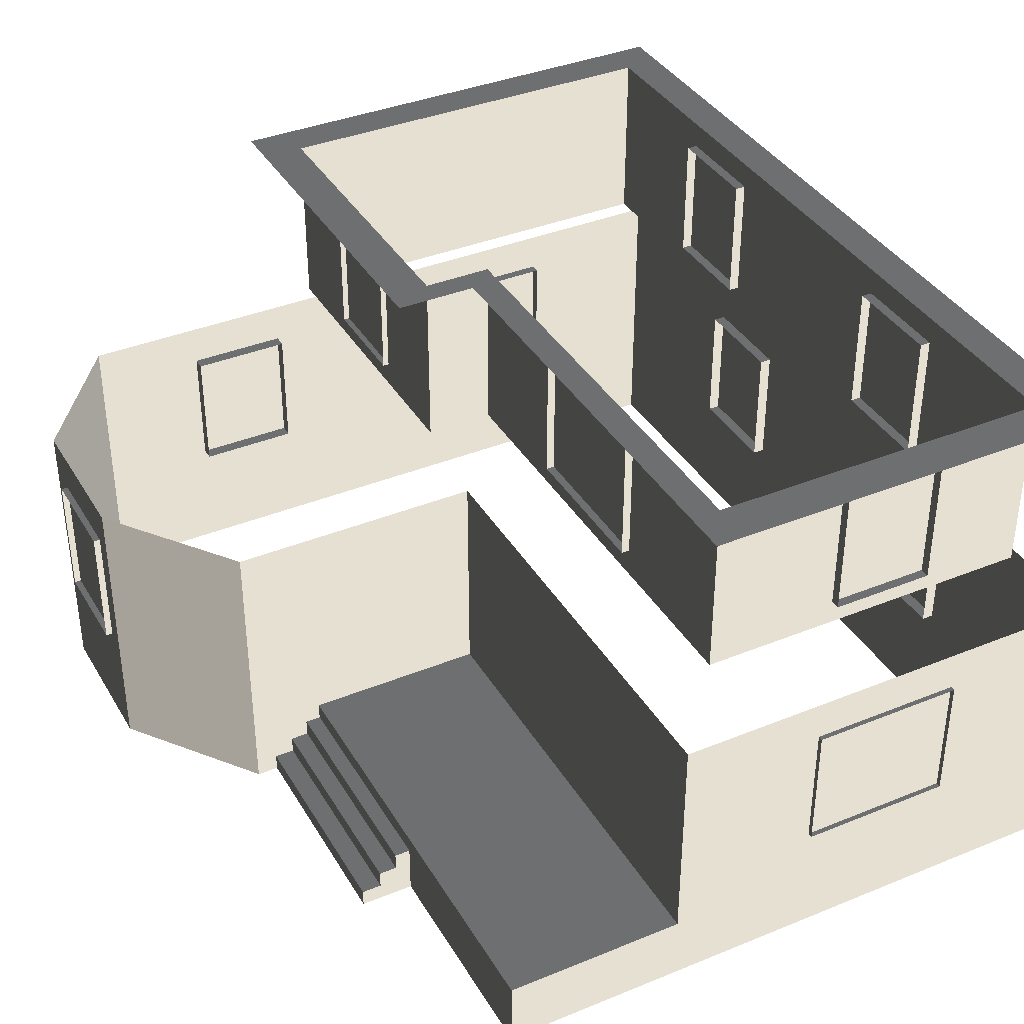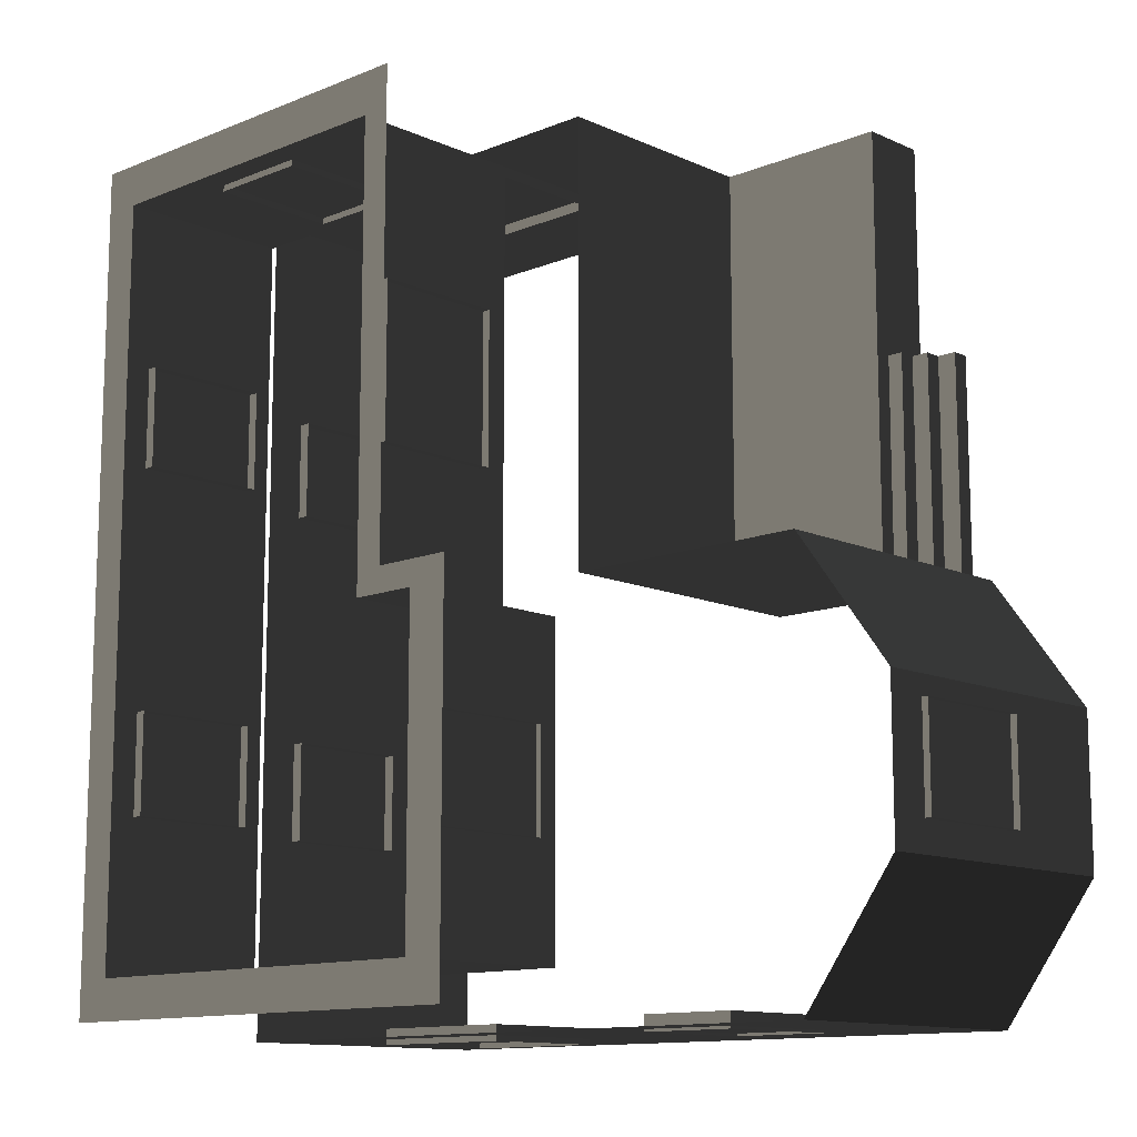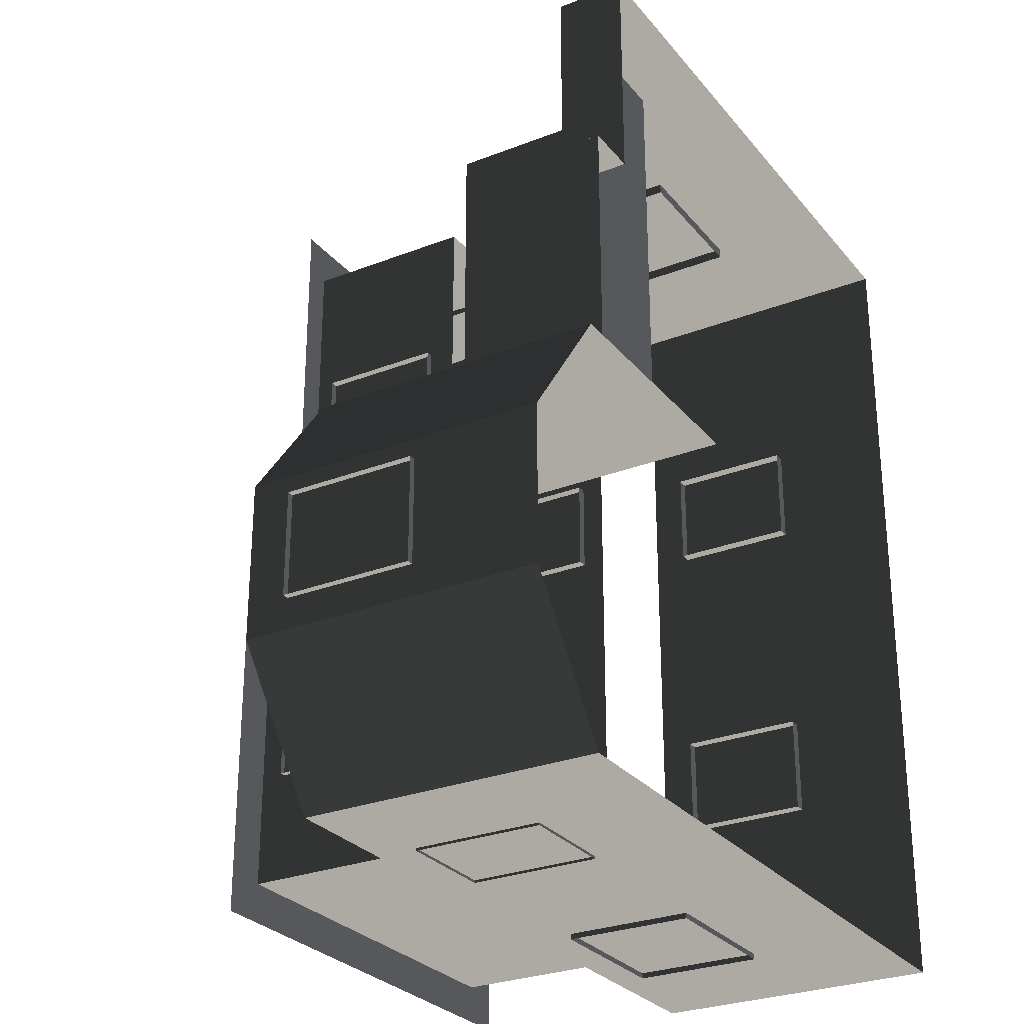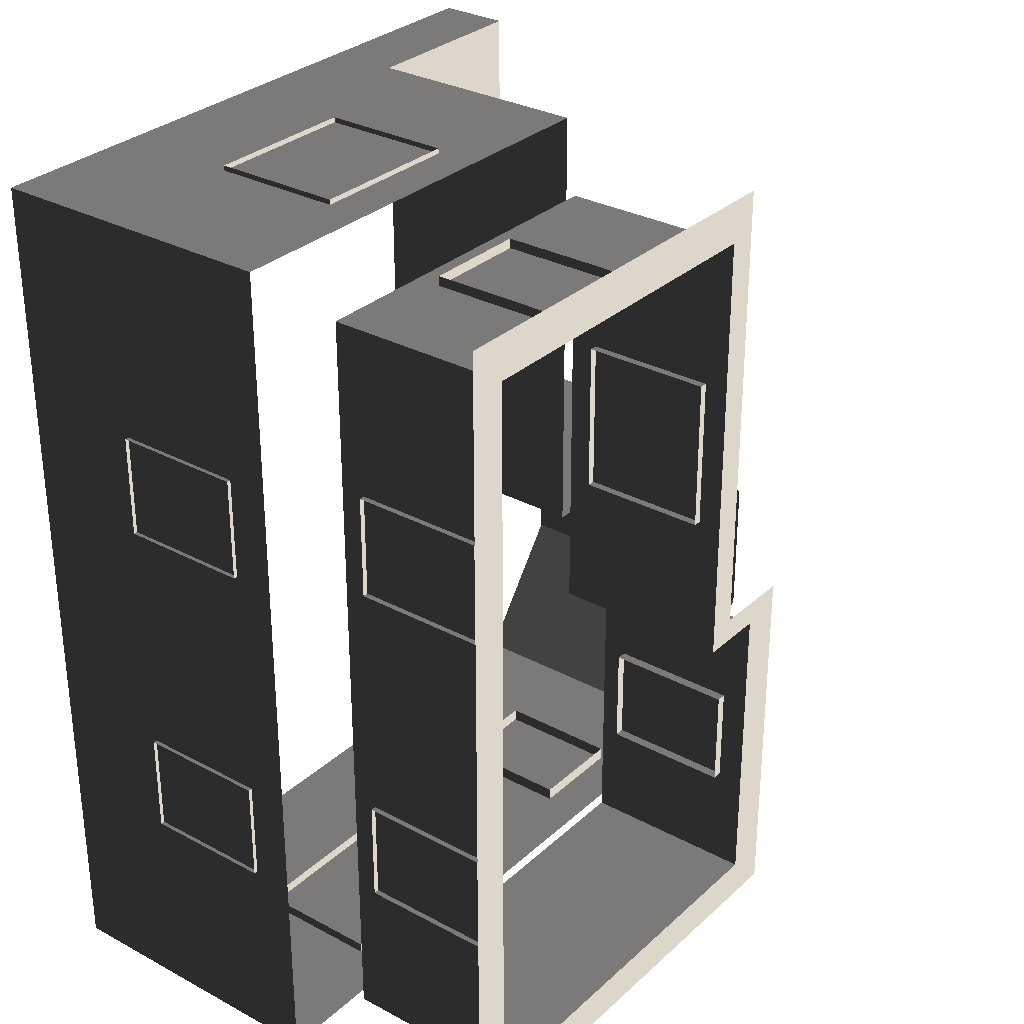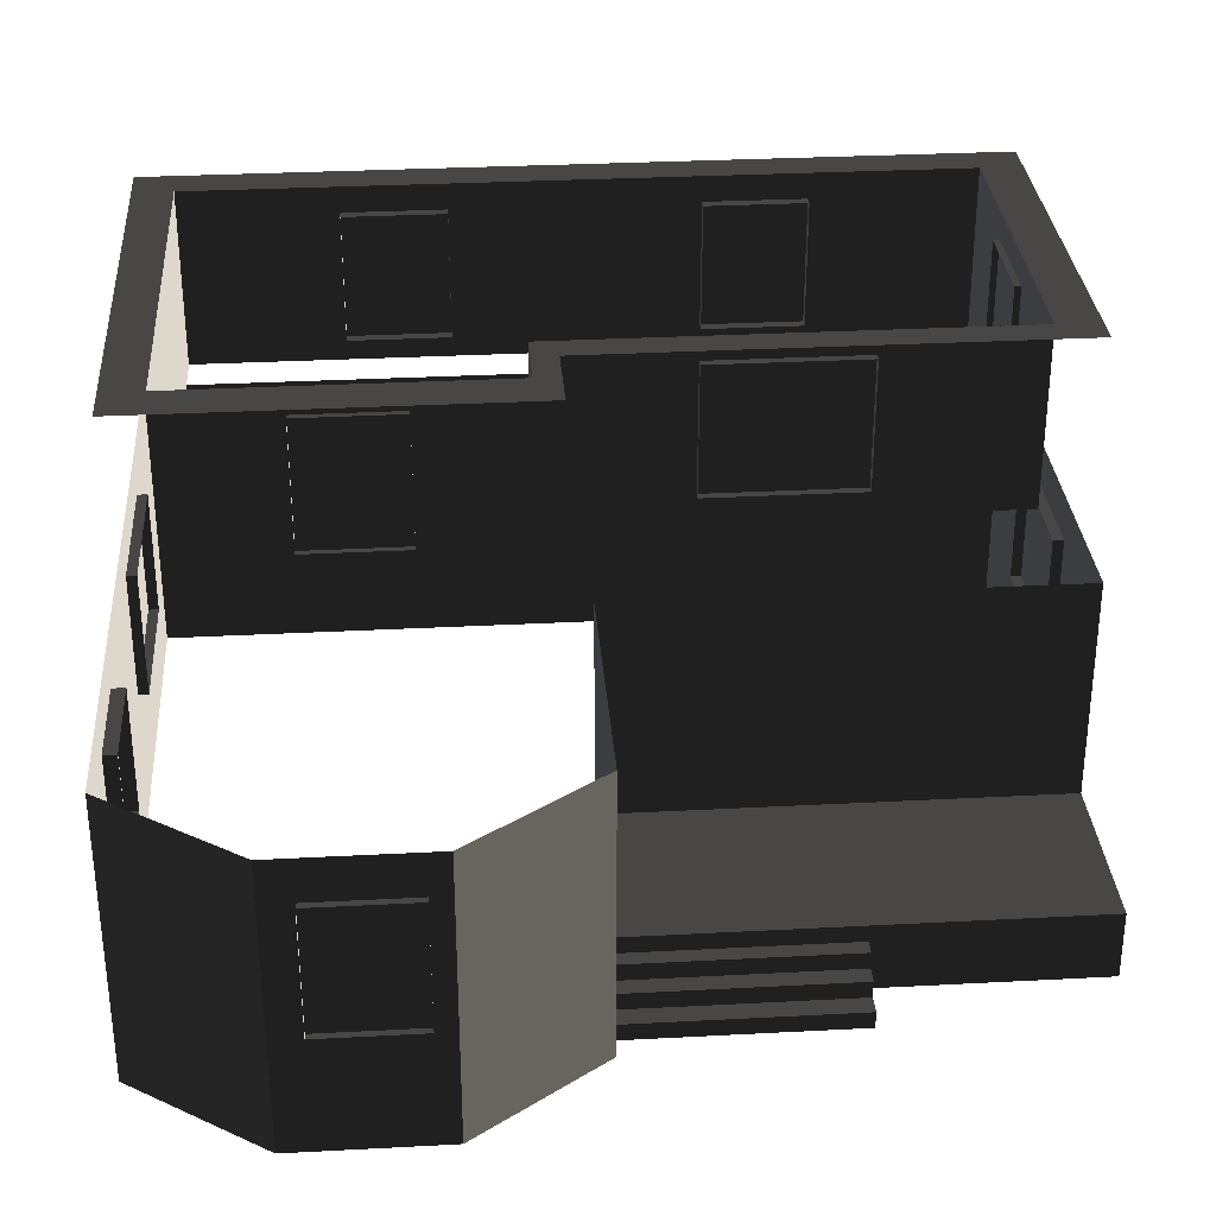
<metadata>
{"format":"obj","ext":"obj","renderer":"f3d","projection":"perspective","resolution":1024,"background":"white","views":[{"elev":37.7,"azim":152.5,"up":"+Z"},{"elev":-12.3,"azim":43.6,"up":"+Y"},{"elev":-28.0,"azim":120.7,"up":"+Y"},{"elev":30.6,"azim":-52.2,"up":"+Y"},{"elev":31.4,"azim":85.7,"up":"+Z"}]}
</metadata>
<code>
v -0.4639 -2.225 1.368
v -0.4639 -2.225 3.439
v -0.4639 2.923 3.439
v -0.4639 2.923 1.368
v 0.124 3.511 -1.769
v 0.124 3.511 0.8189
v -4.992 3.511 0.8189
v -4.992 3.511 -1.769
v -4.992 3.511 -2.561
v 0.124 3.511 -2.561
v 2.205 3.511 -1.769
v 2.205 3.511 -2.561
v 0.124 3.511 -1.769
v 2.205 3.511 -1.769
v 2.205 0.9373 -1.769
v 2.205 -1.637 -1.769
v 0.124 -1.637 -1.769
v -4.405 2.923 3.439
v -4.838 3.409 3.439
v -4.838 -6.296 3.439
v -4.405 -5.837 3.439
v 0.797 -6.296 3.439
v 0.3149 -5.837 3.439
v 0.797 -1.942 3.439
v 0.3149 -2.225 3.439
v -0.1329 -1.942 3.439
v -0.4639 -2.225 3.439
v -0.1329 3.409 3.439
v -0.4639 2.923 3.439
v -4.405 2.923 1.368
v -4.405 2.923 3.439
v -4.405 -5.837 3.439
v -4.405 -5.837 1.368
v 2.205 0.9373 -1.967
v 2.384 0.9373 -1.967
v 2.384 -1.637 -1.967
v 2.205 -1.637 -1.967
v -4.992 3.511 -1.769
v -4.992 3.511 0.8189
v -4.993 -6.425 0.8189
v -4.993 -6.425 -1.769
v -4.993 -6.425 -2.561
v -4.992 3.511 -2.561
v 2.205 0.9373 -1.769
v 2.205 0.9373 -1.967
v 2.205 -1.637 -1.967
v 2.205 -1.637 -1.769
v 2.205 3.511 -2.561
v 2.205 0.9373 -2.561
v 2.205 0.9373 -1.967
v 2.205 0.9373 -1.769
v 2.205 3.511 -1.769
v 2.384 0.9373 -2.165
v 2.589 0.9373 -2.165
v 2.589 -1.637 -2.165
v 2.384 -1.637 -2.165
v 2.384 0.9373 -1.967
v 2.384 0.9373 -2.165
v 2.384 -1.637 -2.165
v 2.384 -1.637 -1.967
v 2.589 0.9373 -2.165
v 2.589 0.9373 -2.363
v 2.589 -1.637 -2.363
v 2.589 -1.637 -2.165
v 2.815 0.9373 -2.363
v 2.815 0.9373 -2.561
v 2.815 -1.637 -2.561
v 2.815 -1.637 -2.363
v 2.589 0.9373 -2.363
v 2.815 0.9373 -2.363
v 2.815 -1.637 -2.363
v 2.589 -1.637 -2.363
v 2.205 0.9373 -1.967
v 2.205 0.9373 -2.561
v 2.384 0.9373 -2.561
v 2.589 0.9373 -2.561
v 2.384 0.9373 -2.165
v 2.589 0.9373 -2.363
v 2.815 0.9373 -2.561
v 2.384 0.9373 -1.967
v 2.589 0.9373 -2.165
v 2.815 0.9373 -2.363
v 3.059 -6.425 -1.769
v 3.059 -6.425 -2.561
v 0.124 -6.425 -2.561
v -4.993 -6.425 -2.561
v -4.993 -6.425 -1.769
v 3.059 -6.425 0.8189
v -4.993 -6.425 0.8189
v 3.059 -6.425 0.8189
v 4.187 -4.905 0.8189
v 4.187 -4.905 -1.769
v 3.059 -6.425 -1.769
v 4.187 -4.905 -2.561
v 3.059 -6.425 -2.561
v 0.124 -1.637 -2.561
v 3.059 -1.637 -2.561
v 3.059 -1.637 -1.769
v 0.124 -1.637 -1.769
v 0.124 -1.637 -1.769
v 3.059 -1.637 -1.769
v 3.059 -1.637 0.8189
v 0.124 -1.637 0.8189
v 4.187 -3.157 -1.769
v 4.187 -4.905 -1.769
v 4.187 -4.905 0.8189
v 4.187 -3.157 0.8189
v 4.187 -3.157 -2.561
v 4.187 -4.905 -2.561
v 3.059 -1.637 -2.561
v 4.187 -3.157 -2.561
v 4.187 -3.157 -1.769
v 3.059 -1.637 -1.769
v 4.187 -3.157 0.8189
v 3.059 -1.637 0.8189
v 0.3149 -5.837 1.368
v 0.3149 -5.837 3.439
v 0.3149 -2.225 3.439
v 0.3149 -2.225 1.368
v 0.3149 -2.225 1.368
v 0.3149 -2.225 3.439
v -0.4639 -2.225 3.439
v -0.4639 -2.225 1.368
v -0.4639 2.923 1.368
v -0.4639 2.923 3.439
v -4.405 2.923 3.439
v -4.405 2.923 1.368
v -4.405 -5.837 1.368
v -4.405 -5.837 3.439
v 0.3149 -5.837 3.439
v 0.3149 -5.837 1.368
v 0.124 -1.637 -1.769
v 0.124 -1.637 0.8189
v 0.124 3.511 0.8189
v 0.124 3.511 -1.769
v -2.136 3.569 0.3478
v -1.553 3.569 0.3478
v -1.553 3.388 0.3478
v -2.136 3.388 0.3478
v -2.719 3.569 0.3478
v -2.719 3.388 0.3478
v -1.553 3.569 0.3478
v -1.553 3.569 -1.133
v -1.553 3.388 -1.133
v -1.553 3.388 0.3478
v -2.136 3.569 -1.133
v -2.719 3.569 -1.133
v -2.719 3.388 -1.133
v -2.136 3.388 -1.133
v -1.553 3.569 -1.133
v -1.553 3.388 -1.133
v -3.302 3.569 -1.133
v -3.302 3.569 0.3478
v -3.302 3.388 0.3478
v -3.302 3.388 -1.133
v -2.719 3.569 -1.133
v -3.302 3.569 -1.133
v -3.302 3.388 -1.133
v -2.719 3.388 -1.133
v -3.302 3.569 0.3478
v -2.719 3.569 0.3478
v -2.719 3.388 0.3478
v -3.302 3.388 0.3478
v -2.719 -6.488 0.3478
v -3.302 -6.488 0.3478
v -3.302 -6.308 0.3478
v -2.719 -6.308 0.3478
v -2.136 -6.488 0.3478
v -2.136 -6.308 0.3478
v -3.302 -6.488 0.3478
v -3.302 -6.488 -1.133
v -3.302 -6.308 -1.133
v -3.302 -6.308 0.3478
v -2.719 -6.488 -1.133
v -2.136 -6.488 -1.133
v -2.136 -6.308 -1.133
v -2.719 -6.308 -1.133
v -3.302 -6.488 -1.133
v -3.302 -6.308 -1.133
v -1.553 -6.488 -1.133
v -1.553 -6.488 0.3478
v -1.553 -6.308 0.3478
v -1.553 -6.308 -1.133
v -2.136 -6.488 -1.133
v -1.553 -6.488 -1.133
v -1.553 -6.308 -1.133
v -2.136 -6.308 -1.133
v -1.553 -6.488 0.3478
v -2.136 -6.488 0.3478
v -2.136 -6.308 0.3478
v -1.553 -6.308 0.3478
v 1.748 -6.455 0.3311
v 0.5813 -6.455 0.3311
v 0.5813 -6.274 0.3311
v 1.748 -6.274 0.3311
v 0.5813 -6.455 0.3311
v 0.5813 -6.455 -1.15
v 0.5813 -6.274 -1.15
v 0.5813 -6.274 0.3311
v 1.748 -6.455 -1.15
v 1.748 -6.455 0.3311
v 1.748 -6.274 0.3311
v 1.748 -6.274 -1.15
v 0.5813 -6.455 -1.15
v 1.748 -6.455 -1.15
v 1.748 -6.274 -1.15
v 0.5813 -6.274 -1.15
v 4.264 -3.388 0.3311
v 4.264 -4.554 0.3311
v 4.083 -4.554 0.3311
v 4.083 -3.388 0.3311
v 4.264 -4.554 0.3311
v 4.264 -4.554 -1.15
v 4.083 -4.554 -1.15
v 4.083 -4.554 0.3311
v 4.264 -3.388 -1.15
v 4.264 -3.388 0.3311
v 4.083 -3.388 0.3311
v 4.083 -3.388 -1.15
v 4.264 -4.554 -1.15
v 4.264 -3.388 -1.15
v 4.083 -3.388 -1.15
v 4.083 -4.554 -1.15
v 0.3835 -3.388 3.136
v 0.3835 -4.554 3.136
v 0.2027 -4.554 3.136
v 0.2027 -3.388 3.136
v 0.3835 -4.554 3.136
v 0.3835 -4.554 1.655
v 0.2027 -4.554 1.655
v 0.2027 -4.554 3.136
v 0.3835 -3.388 1.655
v 0.3835 -3.388 3.136
v 0.2027 -3.388 3.136
v 0.2027 -3.388 1.655
v 0.3835 -4.554 1.655
v 0.3835 -3.388 1.655
v 0.2027 -3.388 1.655
v 0.2027 -4.554 1.655
v -3.153 3.032 3.136
v -1.987 3.032 3.136
v -1.987 2.851 3.136
v -3.153 2.851 3.136
v -1.987 3.032 3.136
v -1.987 3.032 1.655
v -1.987 2.851 1.655
v -1.987 2.851 3.136
v -3.153 3.032 1.655
v -3.153 3.032 3.136
v -3.153 2.851 3.136
v -3.153 2.851 1.655
v -1.987 3.032 1.655
v -3.153 3.032 1.655
v -3.153 2.851 1.655
v -1.987 2.851 1.655
v -4.465 -0.1261 3.136
v -4.465 1.04 3.136
v -4.284 1.04 3.136
v -4.284 -0.1261 3.136
v -4.465 1.04 3.136
v -4.465 1.04 1.655
v -4.284 1.04 1.655
v -4.284 1.04 3.136
v -4.465 -0.1261 1.655
v -4.465 -0.1261 3.136
v -4.284 -0.1261 3.136
v -4.284 -0.1261 1.655
v -4.465 1.04 1.655
v -4.465 -0.1261 1.655
v -4.284 -0.1261 1.655
v -4.284 1.04 1.655
v -4.465 -4.071 3.136
v -4.465 -2.904 3.136
v -4.284 -2.904 3.136
v -4.284 -4.071 3.136
v -4.465 -2.904 3.136
v -4.465 -2.904 1.655
v -4.284 -2.904 1.655
v -4.284 -2.904 3.136
v -4.465 -4.071 1.655
v -4.465 -4.071 3.136
v -4.284 -4.071 3.136
v -4.284 -4.071 1.655
v -4.465 -2.904 1.655
v -4.465 -4.071 1.655
v -4.284 -4.071 1.655
v -4.284 -2.904 1.655
v -5.038 -0.1261 0.3569
v -5.038 1.04 0.3569
v -4.857 1.04 0.3569
v -4.857 -0.1261 0.3569
v -5.038 1.04 0.3569
v -5.038 1.04 -1.124
v -4.857 1.04 -1.124
v -4.857 1.04 0.3569
v -5.038 -0.1261 -1.124
v -5.038 -0.1261 0.3569
v -4.857 -0.1261 0.3569
v -4.857 -0.1261 -1.124
v -5.038 1.04 -1.124
v -5.038 -0.1261 -1.124
v -4.857 -0.1261 -1.124
v -4.857 1.04 -1.124
v -5.038 -4.071 0.3569
v -5.038 -2.904 0.3569
v -4.857 -2.904 0.3569
v -4.857 -4.071 0.3569
v -5.038 -2.904 0.3569
v -5.038 -2.904 -1.124
v -4.857 -2.904 -1.124
v -4.857 -2.904 0.3569
v -5.038 -4.071 -1.124
v -5.038 -4.071 0.3569
v -4.857 -4.071 0.3569
v -4.857 -4.071 -1.124
v -5.038 -2.904 -1.124
v -5.038 -4.071 -1.124
v -4.857 -4.071 -1.124
v -4.857 -2.904 -1.124
v -0.372 0.02014 3.17
v -0.372 -0.563 3.17
v -0.5528 -0.563 3.17
v -0.5528 0.02014 3.17
v -0.372 0.6033 3.17
v -0.5527 0.6033 3.17
v -0.372 -0.563 3.17
v -0.372 -0.563 1.689
v -0.5528 -0.563 1.689
v -0.5528 -0.563 3.17
v -0.372 0.02014 1.689
v -0.372 0.6033 1.689
v -0.5527 0.6033 1.689
v -0.5528 0.02014 1.689
v -0.372 -0.563 1.689
v -0.5528 -0.563 1.689
v -0.372 1.186 1.689
v -0.372 1.186 3.17
v -0.5527 1.186 3.17
v -0.5527 1.186 1.689
v -0.372 0.6033 1.689
v -0.372 1.186 1.689
v -0.5527 1.186 1.689
v -0.5527 0.6033 1.689
v -0.372 1.186 3.17
v -0.372 0.6033 3.17
v -0.5527 0.6033 3.17
v -0.5527 1.186 3.17
g Building_small_t1.097_36122_147
f 1 3 2
f 1 4 3
f 5 7 6
f 5 8 7
f 5 9 8
f 5 10 9
f 11 10 5
f 11 12 10
f 13 15 14
f 15 13 16
f 16 13 17
f 18 20 19
f 18 21 20
f 21 22 20
f 21 23 22
f 23 24 22
f 23 25 24
f 25 26 24
f 25 27 26
f 27 28 26
f 27 29 28
f 29 19 28
f 29 18 19
f 30 32 31
f 30 33 32
f 34 36 35
f 34 37 36
f 38 40 39
f 38 41 40
f 38 42 41
f 38 43 42
f 44 46 45
f 44 47 46
f 48 50 49
f 50 48 51
f 51 48 52
f 53 55 54
f 53 56 55
f 57 59 58
f 57 60 59
f 61 63 62
f 61 64 63
f 65 67 66
f 65 68 67
f 69 71 70
f 69 72 71
f 73 75 74
f 75 73 76
f 76 73 77
f 76 77 78
f 76 78 79
f 77 73 80
f 81 78 77
f 82 79 78
f 83 85 84
f 85 83 86
f 86 83 87
f 87 83 88
f 87 88 89
f 90 92 91
f 90 93 92
f 93 94 92
f 93 95 94
f 96 98 97
f 96 99 98
f 100 102 101
f 100 103 102
f 104 106 105
f 104 107 106
f 108 104 105
f 108 105 109
f 110 112 111
f 110 113 112
f 113 114 112
f 113 115 114
f 116 118 117
f 116 119 118
f 120 122 121
f 120 123 122
f 124 126 125
f 124 127 126
f 128 130 129
f 128 131 130
f 132 134 133
f 132 135 134
f 136 138 137
f 136 139 138
f 140 139 136
f 140 141 139
f 142 144 143
f 142 145 144
f 146 148 147
f 146 149 148
f 150 149 146
f 150 151 149
f 152 154 153
f 152 155 154
f 156 158 157
f 156 159 158
f 160 162 161
f 160 163 162
f 164 166 165
f 164 167 166
f 168 167 164
f 168 169 167
f 170 172 171
f 170 173 172
f 174 176 175
f 174 177 176
f 178 177 174
f 178 179 177
f 180 182 181
f 180 183 182
f 184 186 185
f 184 187 186
f 188 190 189
f 188 191 190
f 192 194 193
f 192 195 194
f 196 198 197
f 196 199 198
f 200 202 201
f 200 203 202
f 204 206 205
f 204 207 206
f 208 210 209
f 208 211 210
f 212 214 213
f 212 215 214
f 216 218 217
f 216 219 218
f 220 222 221
f 220 223 222
f 224 226 225
f 224 227 226
f 228 230 229
f 228 231 230
f 232 234 233
f 232 235 234
f 236 238 237
f 236 239 238
f 240 242 241
f 240 243 242
f 244 246 245
f 244 247 246
f 248 250 249
f 248 251 250
f 252 254 253
f 252 255 254
f 256 258 257
f 256 259 258
f 260 262 261
f 260 263 262
f 264 266 265
f 264 267 266
f 268 270 269
f 268 271 270
f 272 274 273
f 272 275 274
f 276 278 277
f 276 279 278
f 280 282 281
f 280 283 282
f 284 286 285
f 284 287 286
f 288 290 289
f 288 291 290
f 292 294 293
f 292 295 294
f 296 298 297
f 296 299 298
f 300 302 301
f 300 303 302
f 304 306 305
f 304 307 306
f 308 310 309
f 308 311 310
f 312 314 313
f 312 315 314
f 316 318 317
f 316 319 318
f 320 322 321
f 320 323 322
f 324 323 320
f 324 325 323
f 326 328 327
f 326 329 328
f 330 332 331
f 330 333 332
f 334 333 330
f 334 335 333
f 336 338 337
f 336 339 338
f 340 342 341
f 340 343 342
f 344 346 345
f 344 347 346

</code>
